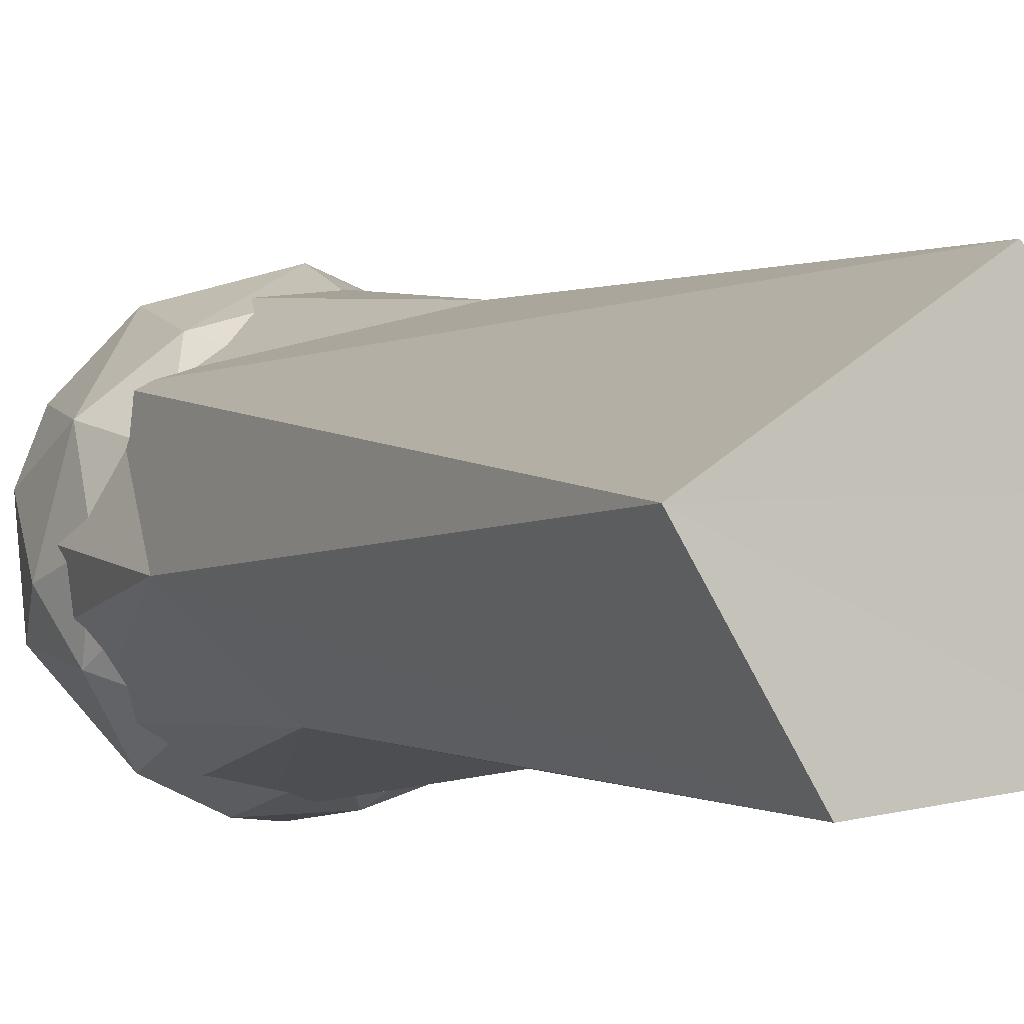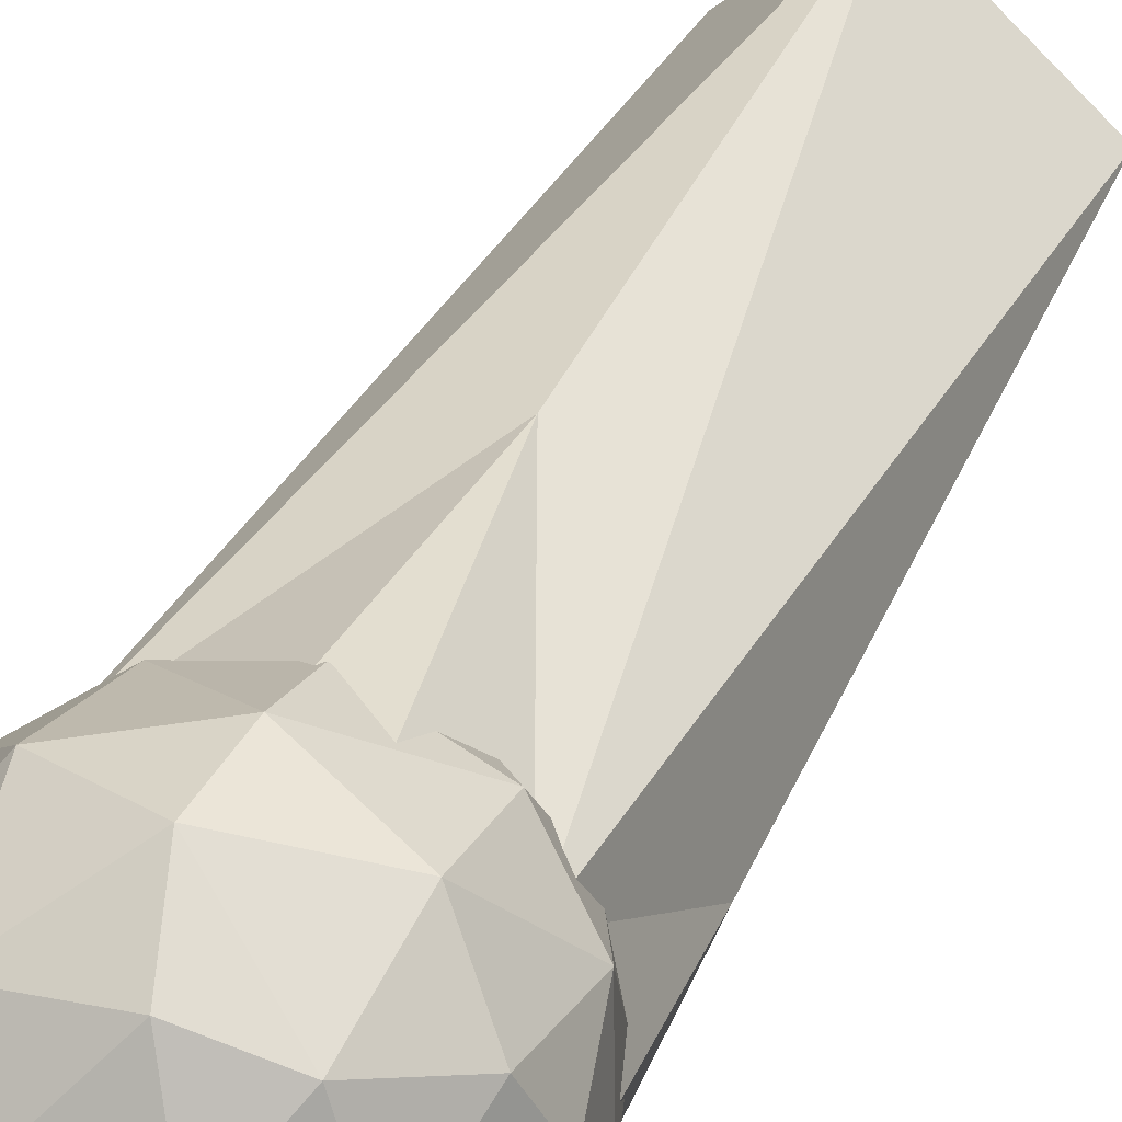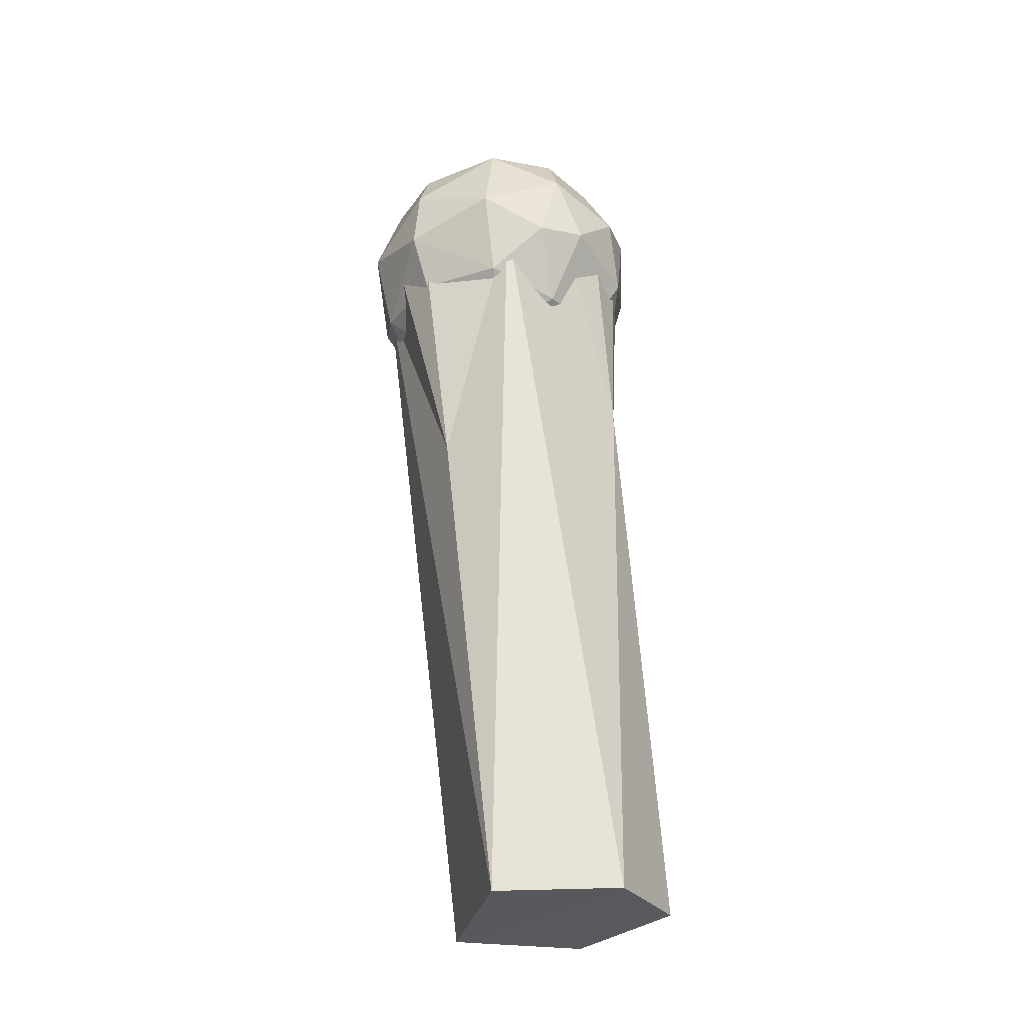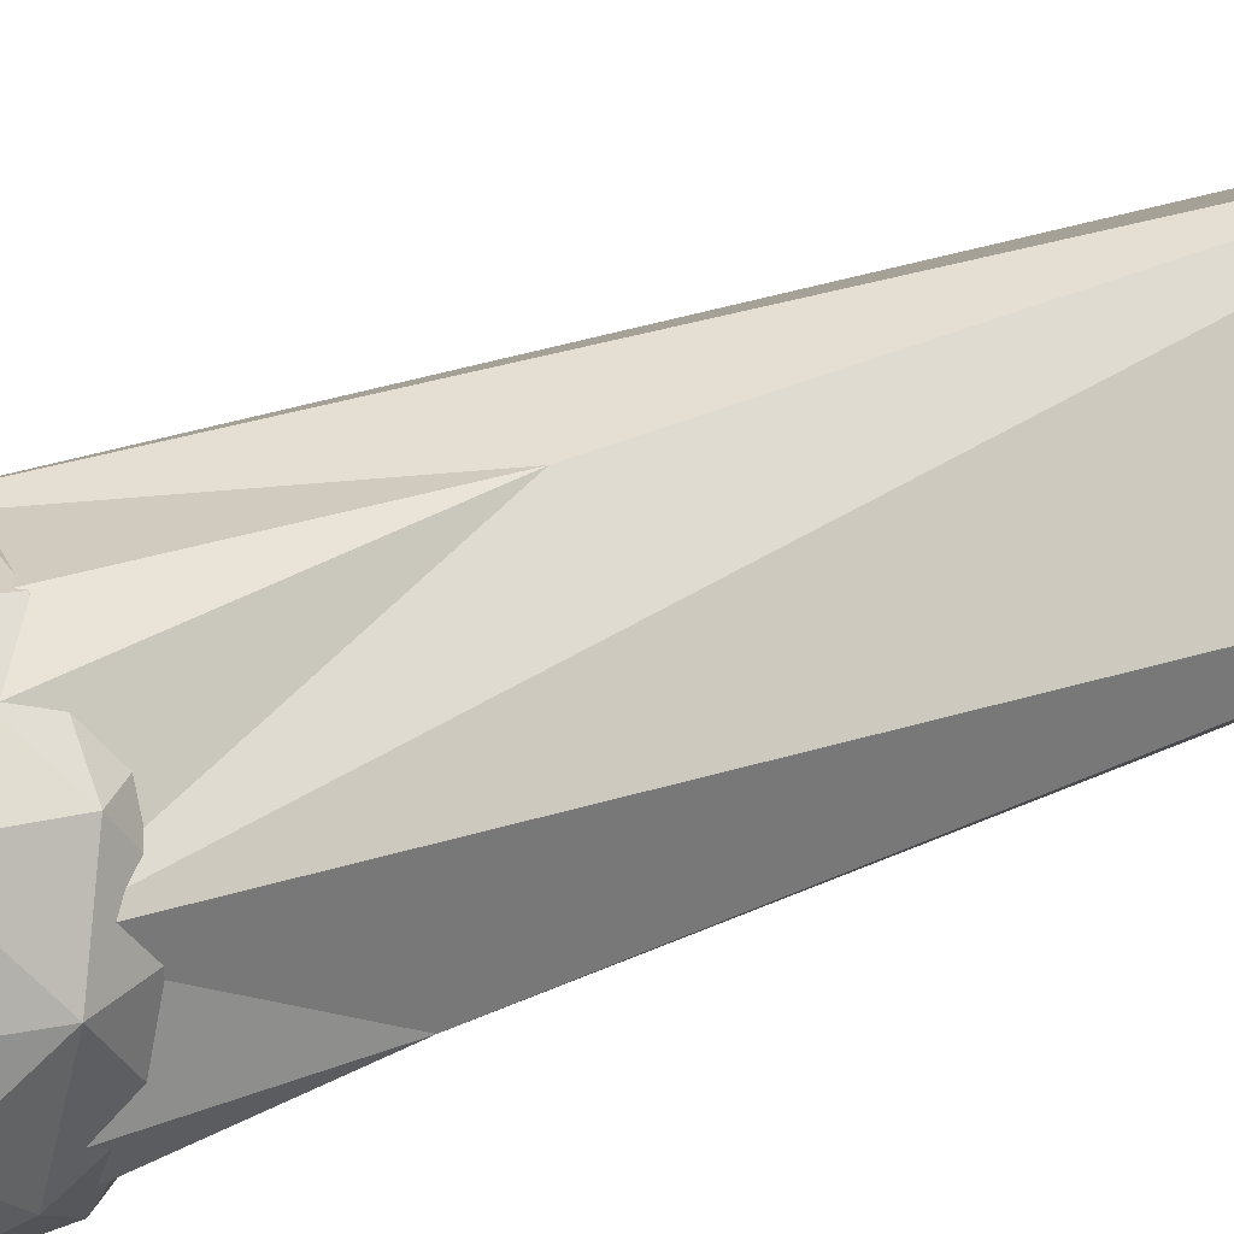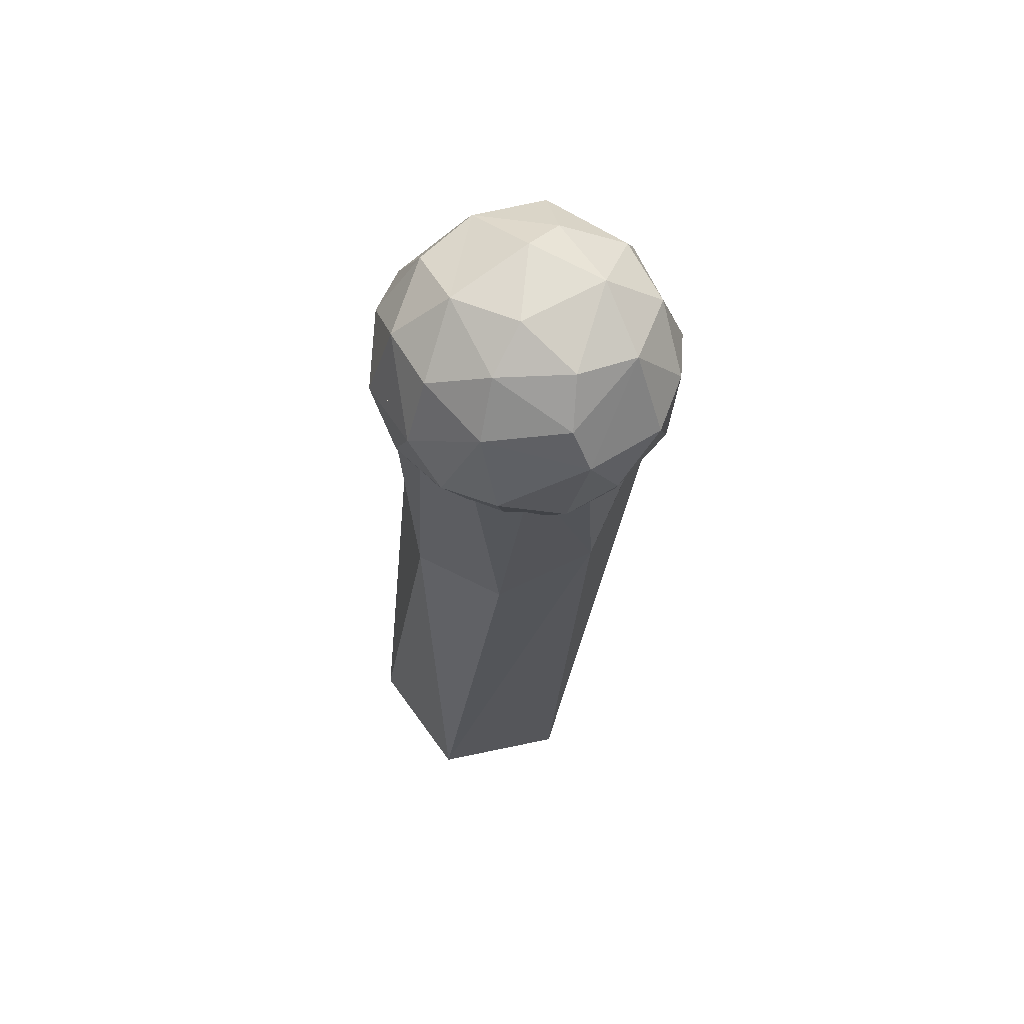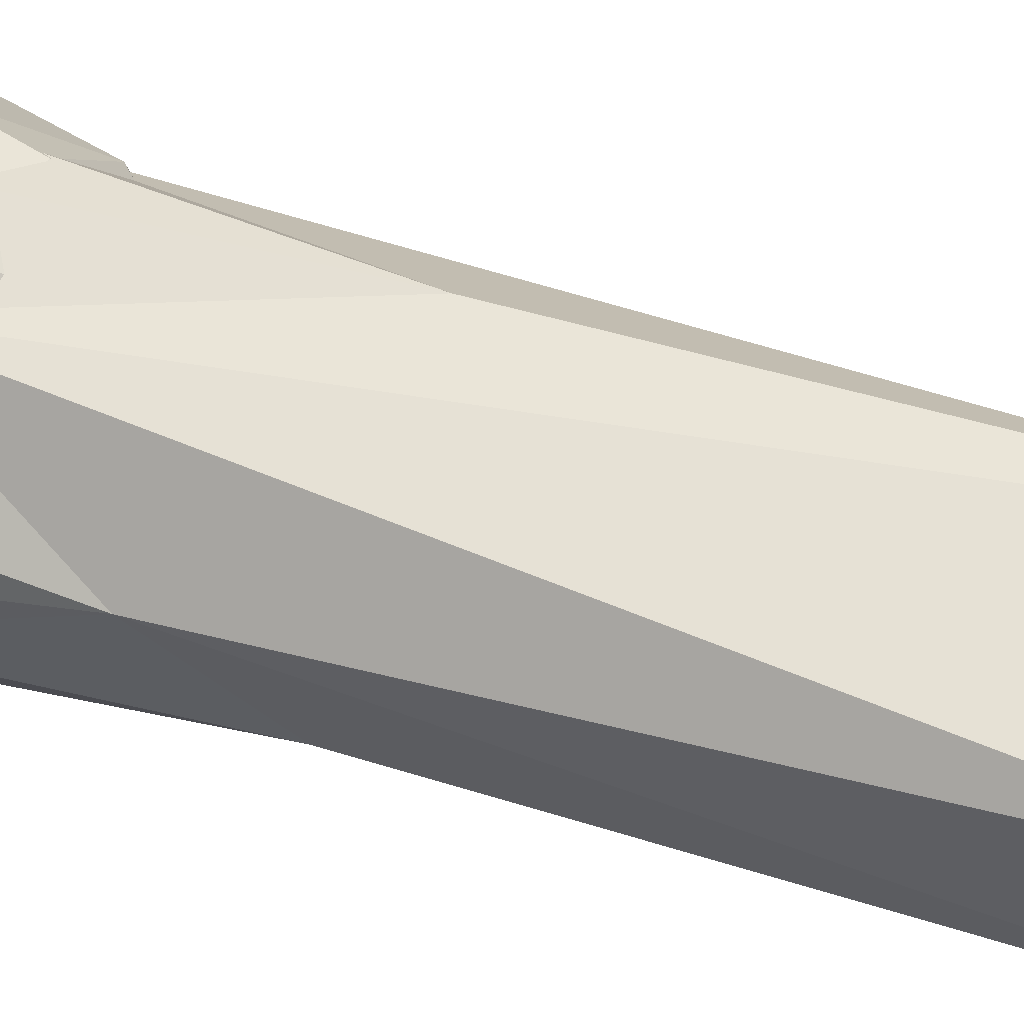
<metadata>
{"format":"obj","ext":"obj","renderer":"f3d","projection":"perspective","resolution":1024,"background":"white","views":[{"elev":-7.3,"azim":158.1,"up":"+Y"},{"elev":41.8,"azim":22.1,"up":"+Y"},{"elev":-34.9,"azim":-139.3,"up":"+Z"},{"elev":50.1,"azim":62.7,"up":"+Y"},{"elev":66.2,"azim":44.7,"up":"+Z"},{"elev":23.3,"azim":111.9,"up":"+Y"}]}
</metadata>
<code>
o group38_nurbsToPoly27
v 0.00331 -0.01255 0.1178
v 0.01681 -0.01276 0.1064
v -0.004164 -0.01139 0.1003
v -0.04012 0.04311 0.09938
v -0.04045 0.02587 0.1159
v 0.01462 0.04311 0.06188
v -0.001277 0.02363 0.06198
v 0.006532 0.07367 0.08103
v 0.03297 0.07367 0.1085
v 0.03281 0.06546 0.08411
v 0.006841 0.08115 0.09867
v 0.004884 0.08077 0.1183
v 0.0474 0.02943 0.08579
v 0.03808 0.02257 0.07464
v 0.03854 0.0442 0.0745
v 0.04581 0.05772 0.1196
v 0.05245 0.04213 0.1159
v 0.05237 0.02499 0.1038
v 0.04837 0.05135 0.09442
v 0.0176 0.05772 0.06819
v -0.02097 0.07367 0.1075
v -0.01789 0.06546 0.08118
v -0.01621 0.02943 0.0666
v -0.02736 0.02257 0.07592
v -0.0275 0.0442 0.07546
v -0.00758 0.05135 0.06563
v -0.03381 0.05772 0.0964
v 0.005468 -0.005672 0.08103
v 0.02989 0.002536 0.08119
v 0.04581 0.01028 0.0964
v 0.01958 0.01665 0.06563
v 0.03297 -0.005672 0.1075
v -0.02097 -0.005672 0.1085
v -0.02081 0.002536 0.08411
v -0.005269 0.008487 0.06928
v -0.03637 0.01665 0.09442
v -0.002619 0.04311 0.1541
v 0.01328 0.02363 0.154
v -0.01689 0.0652 0.1369
v 0.01057 0.07081 0.1375
v -0.02656 0.04403 0.1416
v -0.03637 0.05135 0.1216
v -0.002745 0.05552 0.1495
v 0.02989 0.06546 0.1348
v 0.03308 0.02576 0.1465
v 0.0395 0.0442 0.1405
v 0.01958 0.05135 0.1504
v 0.00143 -0.002813 0.1375
v -0.01789 0.002536 0.1348
v -0.0275 0.0238 0.1405
v -0.03381 0.01028 0.1196
v -0.00758 0.01665 0.1504
v 0.02363 -0.002813 0.1321
v 0.01727 0.008487 0.1467
v 0.04837 0.01665 0.1216
v 0.04109 0.01636 0.135
f 11 9 10
f 11 10 8
f 13 14 15
f 9 16 19
f 16 17 19
f 10 9 19
f 18 13 19
f 11 8 22
f 11 22 21
f 23 24 25
f 8 20 26
f 20 6 26
f 22 8 26
f 7 23 26
f 28 35 31
f 13 30 14
f 14 30 29
f 15 14 31
f 6 31 7
f 29 28 31
f 14 29 31
f 33 51 36
f 23 7 24
f 24 35 34
f 25 24 36
f 4 36 5
f 34 33 36
f 24 34 36
f 1 3 2
f 28 2 3
f 11 21 12
f 12 21 39
f 12 39 40
f 21 27 42
f 27 4 42
f 39 21 42
f 5 50 42
f 41 43 39
f 12 40 44
f 12 44 9
f 40 43 47
f 43 37 47
f 44 40 47
f 38 45 47
f 48 54 52
f 5 51 50
f 50 51 49
f 41 50 52
f 37 52 38
f 49 48 52
f 50 49 52
f 33 3 1
f 32 30 55
f 53 56 54
f 48 53 54
f 45 54 56
f 46 56 55
f 17 55 18
f 53 32 55
f 53 1 2
f 15 10 19
f 18 19 17
f 13 15 19
f 20 8 10
f 15 20 10
f 6 20 15
f 25 22 26
f 7 26 6
f 23 25 26
f 27 21 22
f 25 27 22
f 4 27 25
f 30 32 29
f 30 13 18
f 31 6 15
f 35 7 31
f 2 29 32
f 2 28 29
f 35 28 34
f 35 24 7
f 36 4 25
f 51 5 36
f 3 34 28
f 3 33 34
f 41 39 42
f 5 42 4
f 50 41 42
f 40 39 43
f 37 43 41
f 9 11 12
f 46 44 47
f 38 47 37
f 45 46 47
f 16 9 44
f 46 16 44
f 17 16 46
f 51 33 49
f 52 37 41
f 54 38 52
f 1 49 33
f 1 48 49
f 54 45 38
f 56 46 45
f 55 17 46
f 53 55 56
f 30 18 55
f 1 53 48
f 2 32 53
o body17:nurbsToPoly5_group38
v -0.001047 -0.009667 0.01734
v -0.02878 0.01265 0.0397
v -0.02503 0.002554 0.1159
v -0.03866 0.0342 0.1127
v -0.03525 0.01751 0.1144
v -0.01069 -0.007265 0.1166
v 0.006467 -0.01061 0.1167
v -0.02728 0.01482 -0.139
v 0.03091 -0.003539 0.02875
v 0.02246 -0.007113 0.1167
v 0.04794 0.02104 0.05186
v 0.03786 0.003375 0.1158
v 0.04757 0.01753 0.1144
v -0.01996 -0.01861 -0.1354
v 0.02228 -0.02591 -0.1335
v 0.04493 0.009861 -0.136
v 0.006494 0.06109 0.01577
v 0.05097 0.03423 0.1127
v 0.04755 0.05091 0.111
v 0.02235 0.07579 0.1081
v 0.005336 0.07886 0.1076
v 0.04019 0.05809 0.09917
v -0.02574 0.06476 0.1095
v -0.03525 0.05089 0.111
v -0.02312 0.06409 0.09887
v 0.001098 0.04269 -0.1411
f 61 58 59
f 59 58 57
f 63 57 65
f 68 65 67
f 71 67 65
f 57 70 71
f 71 70 72
f 74 67 78
f 77 73 81
f 80 81 58
f 81 82 64
f 58 61 60
f 57 62 59
f 57 63 62
f 65 68 66
f 65 66 63
f 67 69 68
f 67 74 69
f 70 58 64
f 72 70 64
f 70 57 58
f 71 65 57
f 72 67 71
f 78 75 74
f 73 76 78
f 73 77 76
f 81 80 79
f 58 60 80
f 64 58 81
f 72 78 67
f 82 78 72
f 82 73 78
f 82 81 73
f 72 64 82
f 60 61 59 62 63 66 68 69 74 75 78 76 77 81 79 80

</code>
